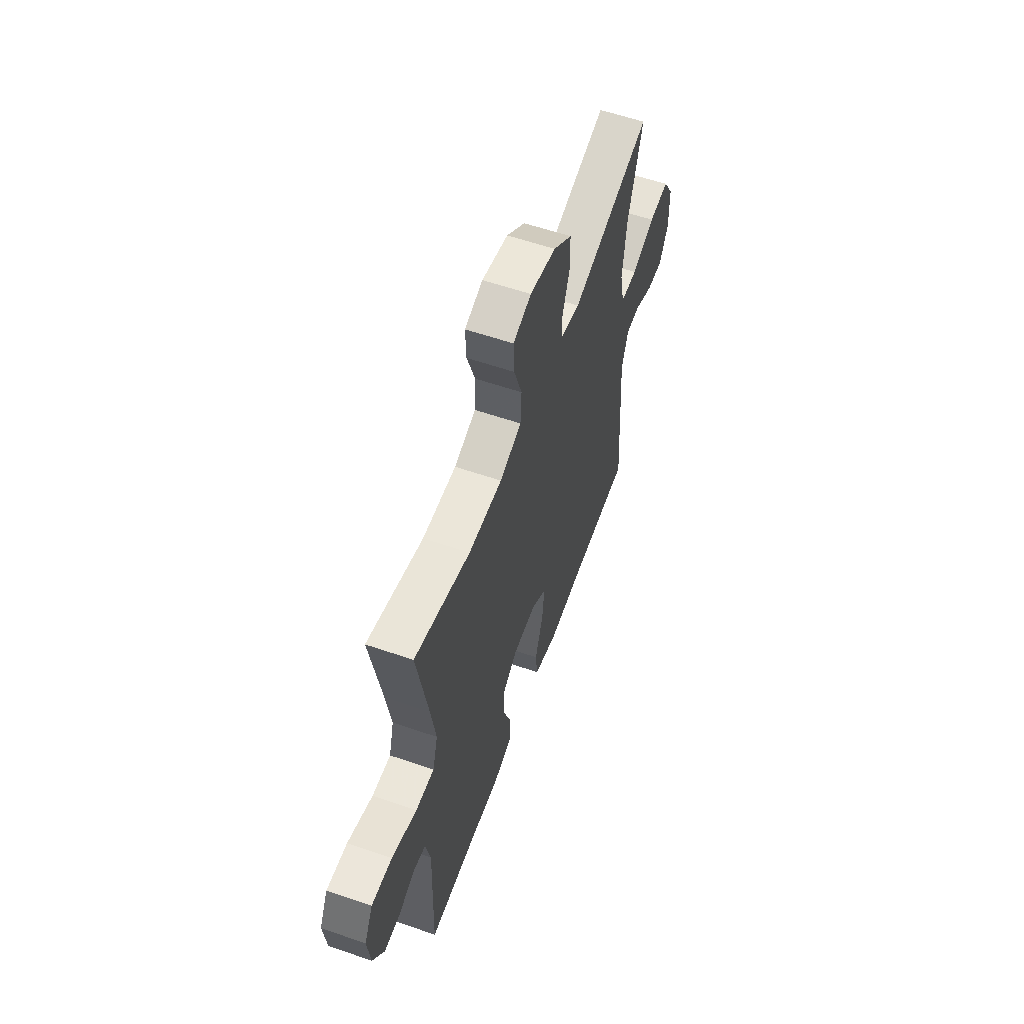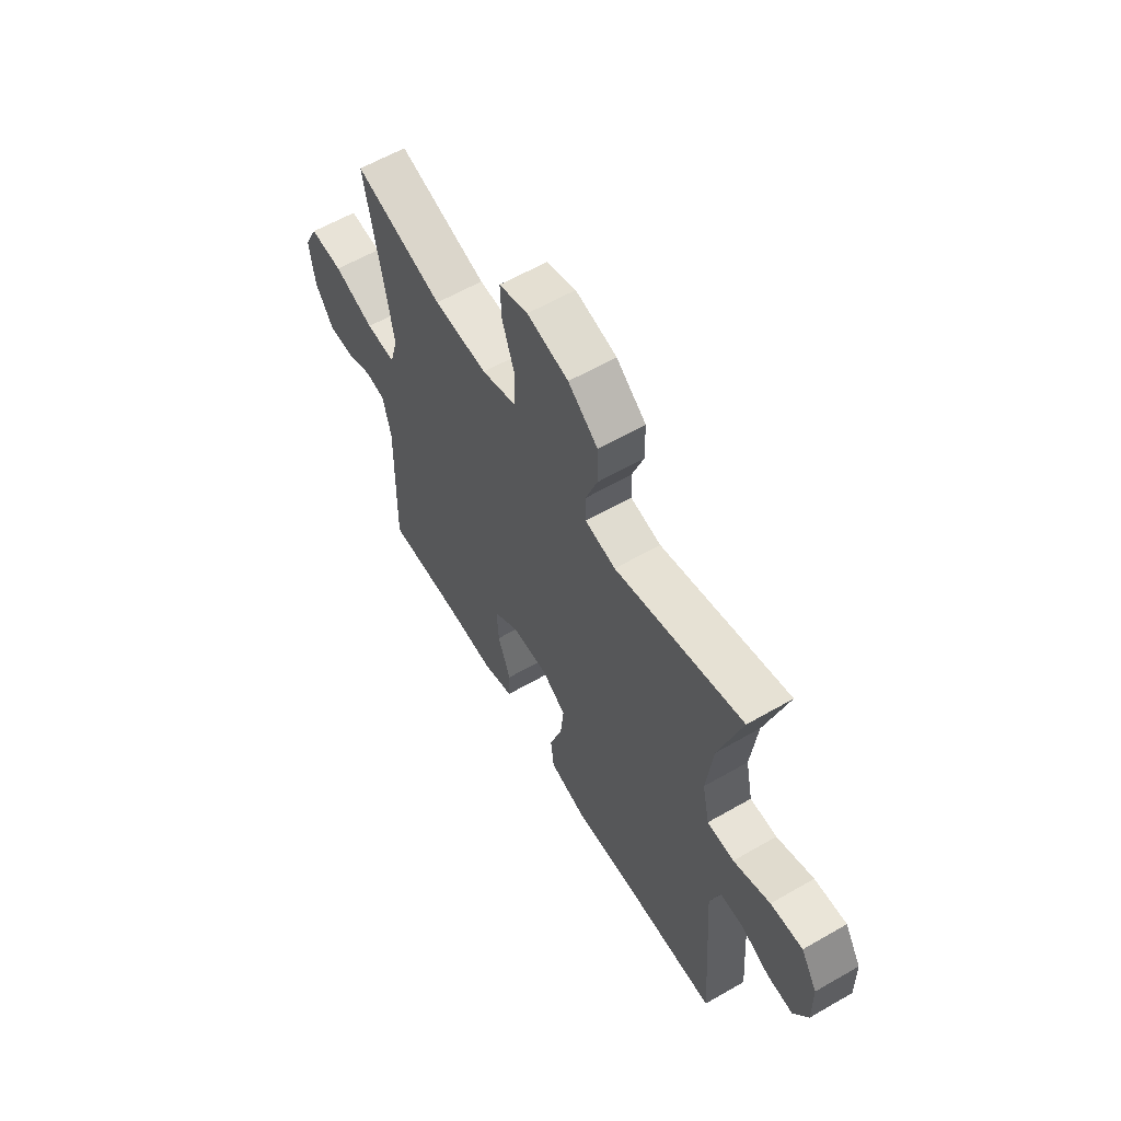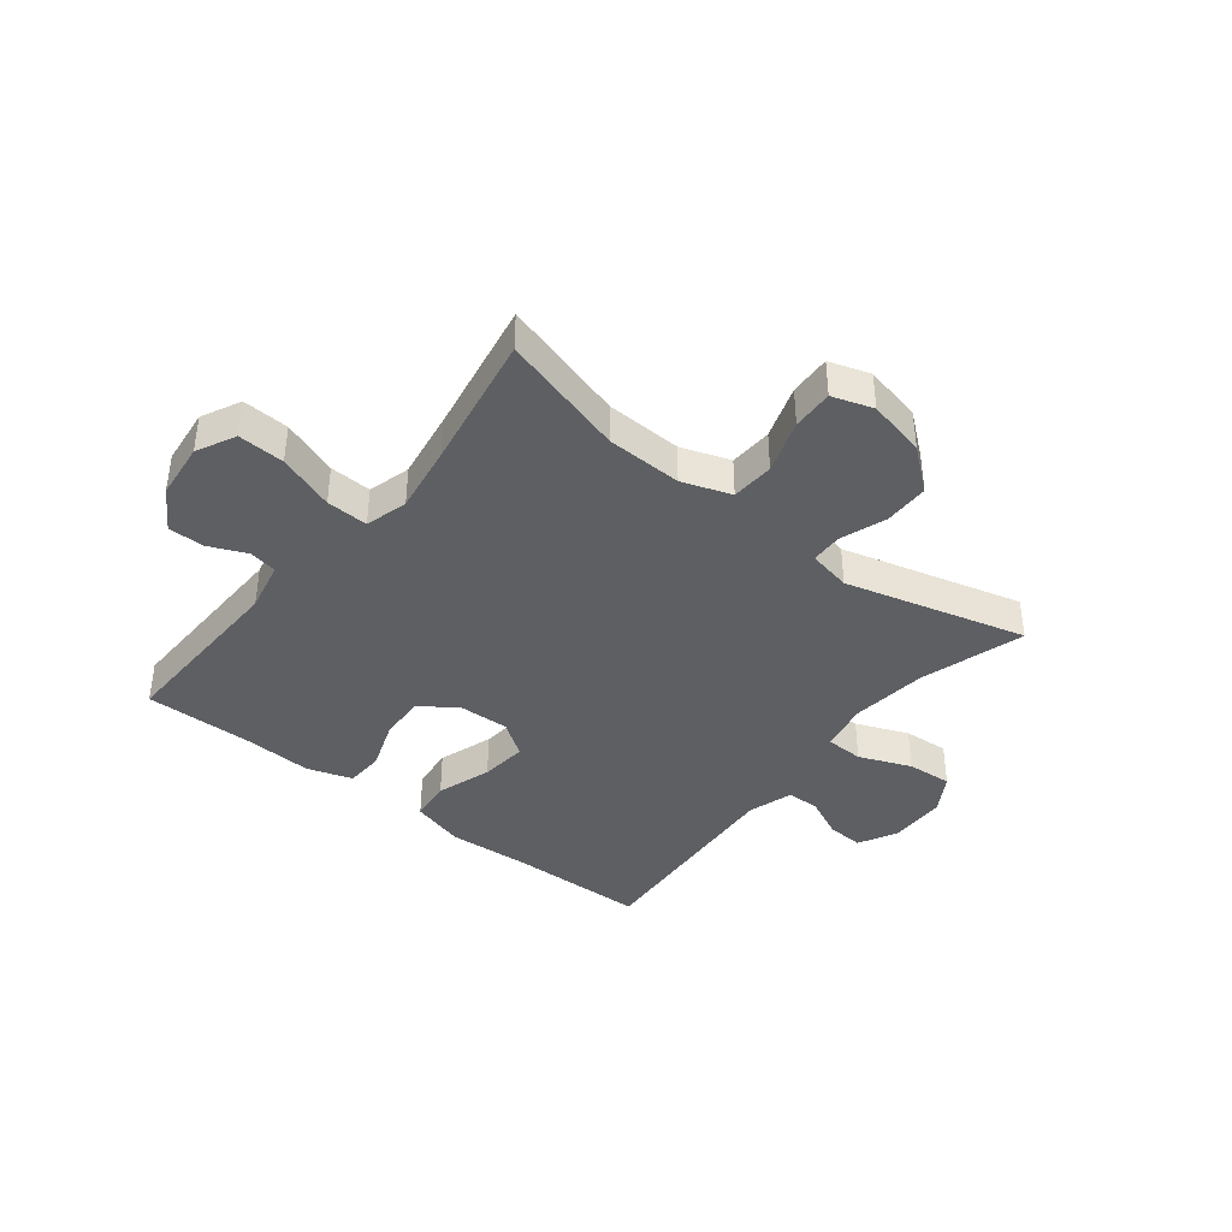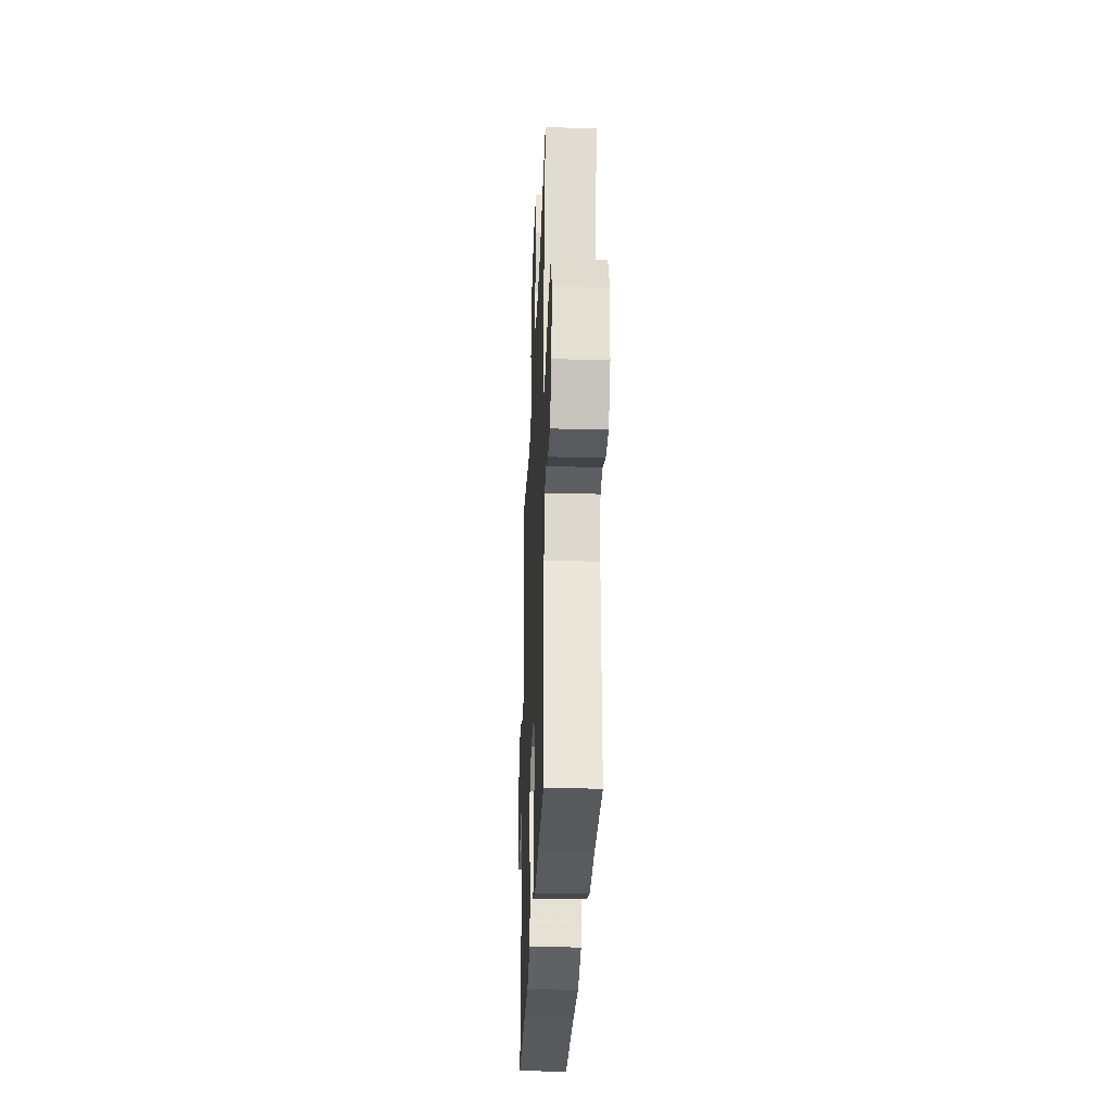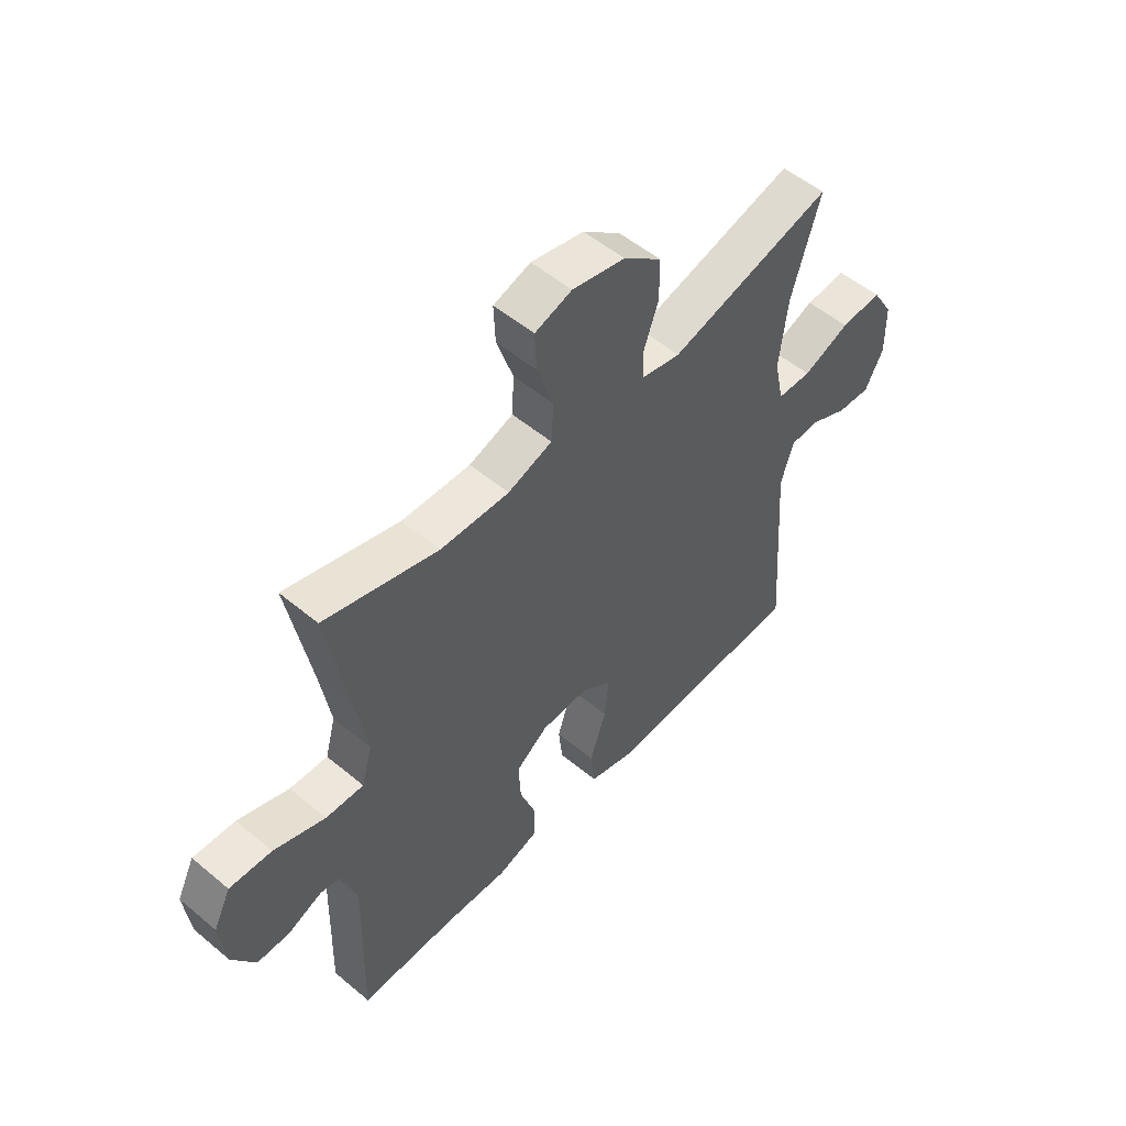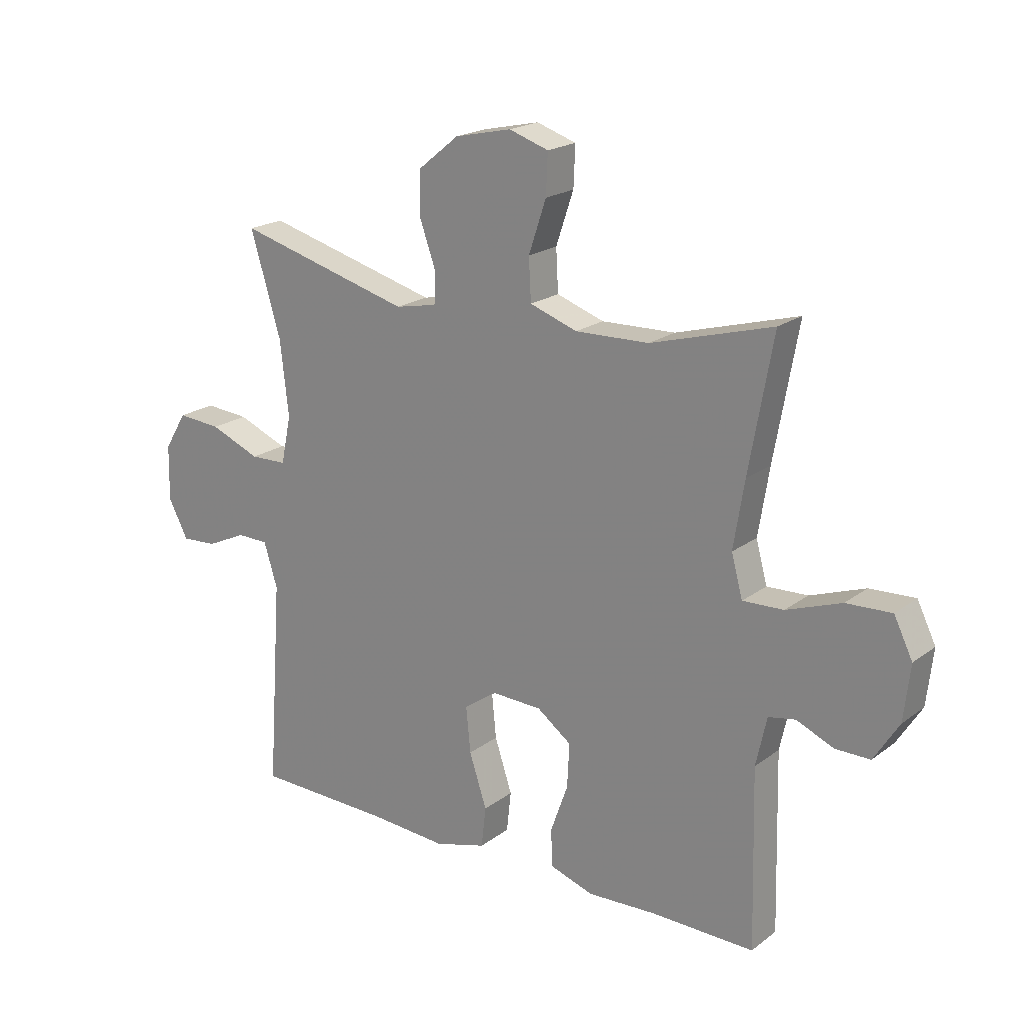
<metadata>
{"format":"obj","ext":"obj","renderer":"f3d","projection":"perspective","resolution":1024,"background":"white","views":[{"elev":58.5,"azim":-70.4,"up":"+Z"},{"elev":60.4,"azim":59.5,"up":"+Z"},{"elev":-39.8,"azim":-38.4,"up":"+Y"},{"elev":-30.5,"azim":-92.3,"up":"+Z"},{"elev":53.1,"azim":-48.2,"up":"+Z"},{"elev":20.1,"azim":-143.1,"up":"+Z"}]}
</metadata>
<code>
v 0.5 0.07 0.5
v 0.446 0.07 0.32
v 0.431 0.07 0.188
v 0.449 0.07 0.103
v 0.514 0.07 0.101
v 0.603 0.07 0.137
v 0.681 0.07 0.143
v 0.721 0.07 0.077
v 0.723 0.07 -0.021
v 0.688 0.07 -0.088
v 0.625 0.07 -0.084
v 0.554 0.07 -0.051
v 0.498 0.07 -0.052
v 0.474 0.07 -0.13
v 0.5 0.07 -0.5
v 0.258 0.07 -0.505
v 0.12 0.07 -0.514
v 0.028 0.07 -0.488
v 0.02 0.07 -0.416
v 0.051 0.07 -0.322
v 0.059 0.07 -0.241
v 0 0.07 -0.2
v -0.089 0.07 -0.203
v -0.15 0.07 -0.248
v -0.146 0.07 -0.326
v -0.115 0.07 -0.413
v -0.118 0.07 -0.479
v -0.195 0.07 -0.504
v -0.314 0.07 -0.498
v -0.5 0.07 -0.5
v -0.492 0.07 -0.186
v -0.511 0.07 -0.099
v -0.559 0.07 -0.09
v -0.624 0.07 -0.118
v -0.686 0.07 -0.118
v -0.73 0.07 -0.048
v -0.741 0.07 0.05
v -0.708 0.07 0.117
v -0.628 0.07 0.113
v -0.531 0.07 0.078
v -0.459 0.07 0.075
v -0.439 0.07 0.148
v -0.458 0.07 0.266
v -0.5 0.07 0.5
v -0.285 0.07 0.439
v -0.155 0.07 0.435
v -0.071 0.07 0.464
v -0.067 0.07 0.538
v -0.098 0.07 0.63
v -0.101 0.07 0.701
v -0.031 0.07 0.724
v 0.069 0.07 0.702
v 0.141 0.07 0.644
v 0.142 0.07 0.566
v 0.114 0.07 0.487
v 0.116 0.07 0.432
v 0.19 0.07 0.417
v 0.5 0 0.5
v 0.446 0 0.32
v 0.431 0 0.188
v 0.449 0 0.103
v 0.514 0 0.101
v 0.603 0 0.137
v 0.681 0 0.143
v 0.721 0 0.077
v 0.723 0 -0.021
v 0.688 0 -0.088
v 0.625 0 -0.084
v 0.554 0 -0.051
v 0.498 0 -0.052
v 0.474 0 -0.13
v 0.5 0 -0.5
v 0.258 0 -0.505
v 0.12 0 -0.514
v 0.028 0 -0.488
v 0.02 0 -0.416
v 0.051 0 -0.322
v 0.059 0 -0.241
v 0 0 -0.2
v -0.089 0 -0.203
v -0.15 0 -0.248
v -0.146 0 -0.326
v -0.115 0 -0.413
v -0.118 0 -0.479
v -0.195 0 -0.504
v -0.314 0 -0.498
v -0.5 0 -0.5
v -0.492 0 -0.186
v -0.511 0 -0.099
v -0.559 0 -0.09
v -0.624 0 -0.118
v -0.686 0 -0.118
v -0.73 0 -0.048
v -0.741 0 0.05
v -0.708 0 0.117
v -0.628 0 0.113
v -0.531 0 0.078
v -0.459 0 0.075
v -0.439 0 0.148
v -0.458 0 0.266
v -0.5 0 0.5
v -0.285 0 0.439
v -0.155 0 0.435
v -0.071 0 0.464
v -0.067 0 0.538
v -0.098 0 0.63
v -0.101 0 0.701
v -0.031 0 0.724
v 0.069 0 0.702
v 0.141 0 0.644
v 0.142 0 0.566
v 0.114 0 0.487
v 0.116 0 0.432
v 0.19 0 0.417
f 52 53 54 55
f 52 55 56
f 51 52 56
f 48 49 50 51
f 47 48 51 56
f 46 47 56 57
f 43 44 45
f 42 43 45 46
f 41 42 46 57
f 37 38 39 40
f 37 40 41
f 36 37 41
f 33 34 35 36
f 32 33 36 41
f 31 32 41 57
f 29 30 31 57
f 25 26 27 28
f 24 25 28 29
f 17 18 19 20
f 16 17 20 21
f 14 15 16 21
f 13 14 21 22
f 9 10 11 12
f 9 12 13
f 8 9 13
f 5 6 7 8
f 4 5 8 13
f 57 1 2
f 57 2 3
f 24 29 57
f 23 24 57 3
f 4 13 22 23
f 3 4 23
f 112 111 110 109
f 113 112 109
f 113 109 108
f 108 107 106 105
f 113 108 105 104
f 114 113 104 103
f 102 101 100
f 103 102 100 99
f 114 103 99 98
f 97 96 95 94
f 98 97 94
f 98 94 93
f 93 92 91 90
f 98 93 90 89
f 114 98 89 88
f 114 88 87 86
f 85 84 83 82
f 86 85 82 81
f 77 76 75 74
f 78 77 74 73
f 78 73 72 71
f 79 78 71 70
f 69 68 67 66
f 70 69 66
f 70 66 65
f 65 64 63 62
f 70 65 62 61
f 59 58 114
f 60 59 114
f 114 86 81
f 60 114 81 80
f 80 79 70 61
f 80 61 60
f 1 58 59 2
f 2 59 60 3
f 3 60 61 4
f 4 61 62 5
f 5 62 63 6
f 6 63 64 7
f 7 64 65 8
f 8 65 66 9
f 9 66 67 10
f 10 67 68 11
f 11 68 69 12
f 12 69 70 13
f 13 70 71 14
f 14 71 72 15
f 15 72 73 16
f 16 73 74 17
f 17 74 75 18
f 18 75 76 19
f 19 76 77 20
f 20 77 78 21
f 21 78 79 22
f 22 79 80 23
f 23 80 81 24
f 24 81 82 25
f 25 82 83 26
f 26 83 84 27
f 27 84 85 28
f 28 85 86 29
f 29 86 87 30
f 30 87 88 31
f 31 88 89 32
f 32 89 90 33
f 33 90 91 34
f 34 91 92 35
f 35 92 93 36
f 36 93 94 37
f 37 94 95 38
f 38 95 96 39
f 39 96 97 40
f 40 97 98 41
f 41 98 99 42
f 42 99 100 43
f 43 100 101 44
f 44 101 102 45
f 45 102 103 46
f 46 103 104 47
f 47 104 105 48
f 48 105 106 49
f 49 106 107 50
f 50 107 108 51
f 51 108 109 52
f 52 109 110 53
f 53 110 111 54
f 54 111 112 55
f 55 112 113 56
f 56 113 114 57
f 57 114 58 1

</code>
